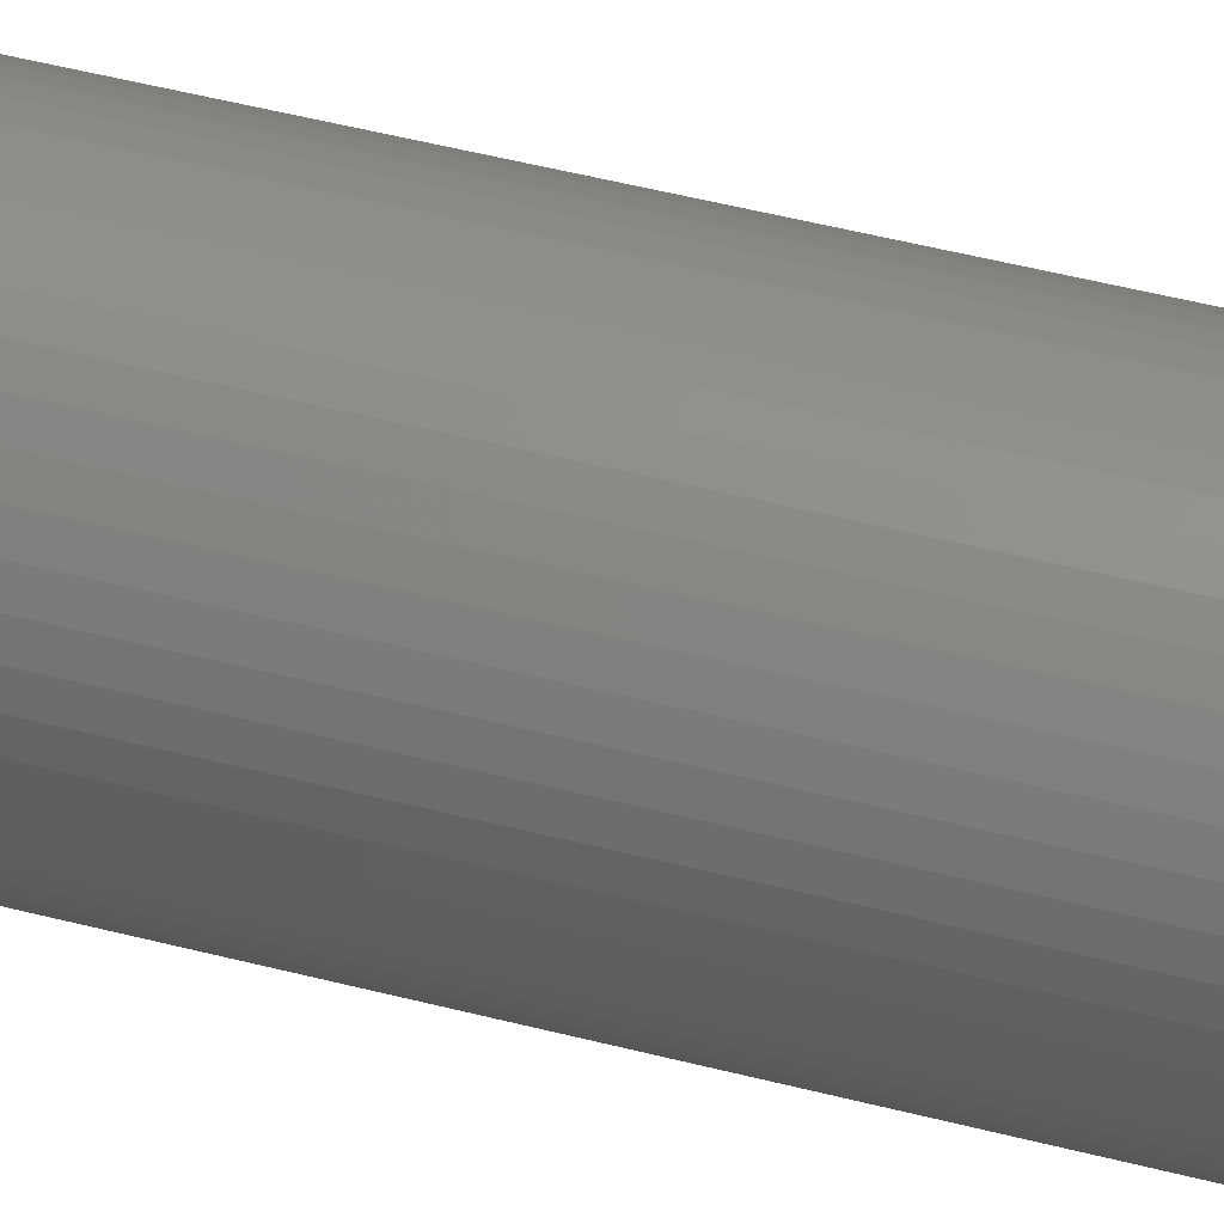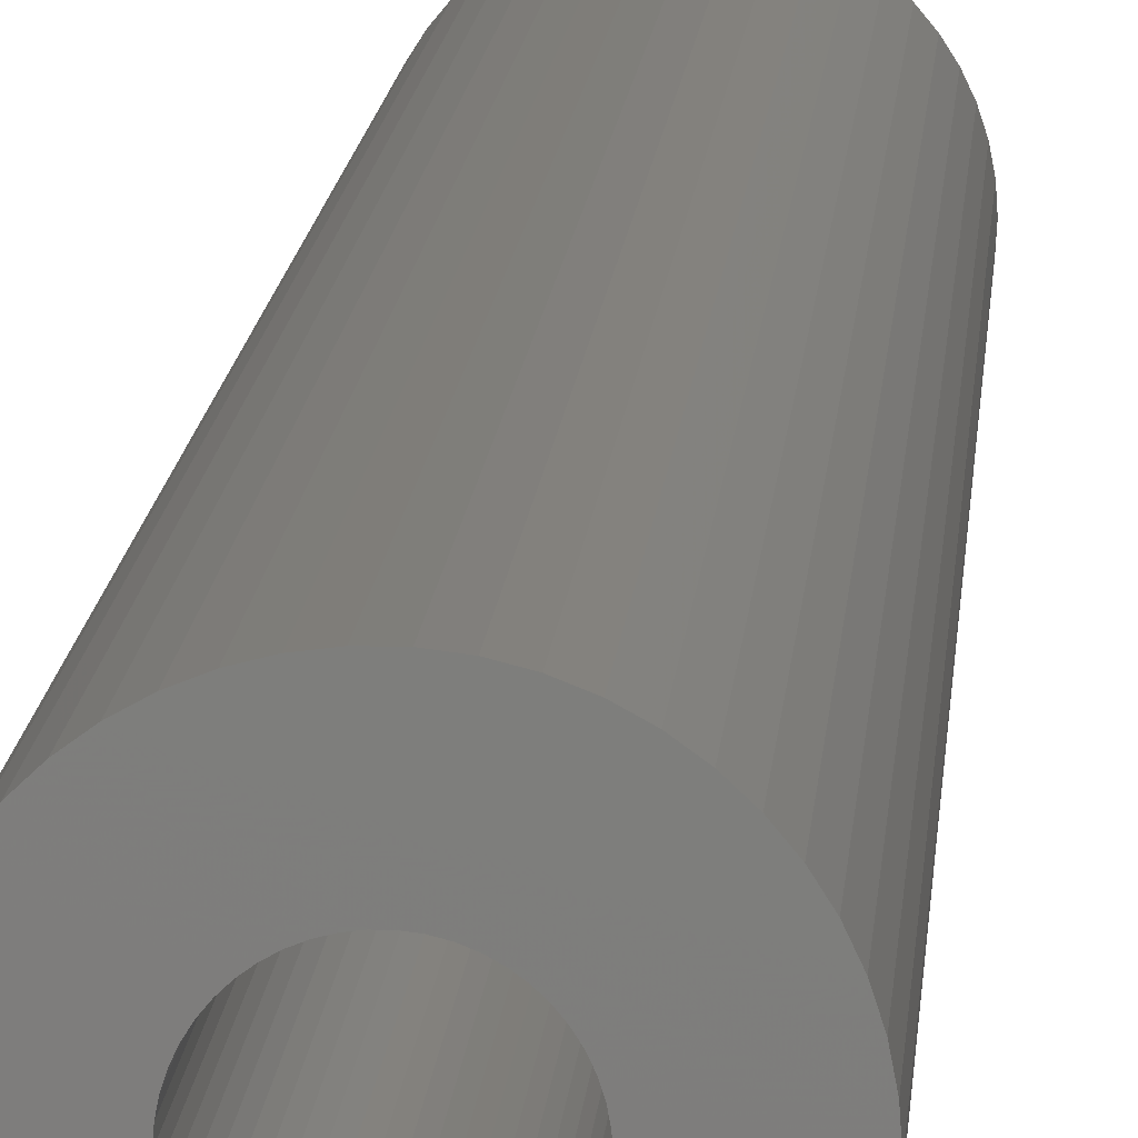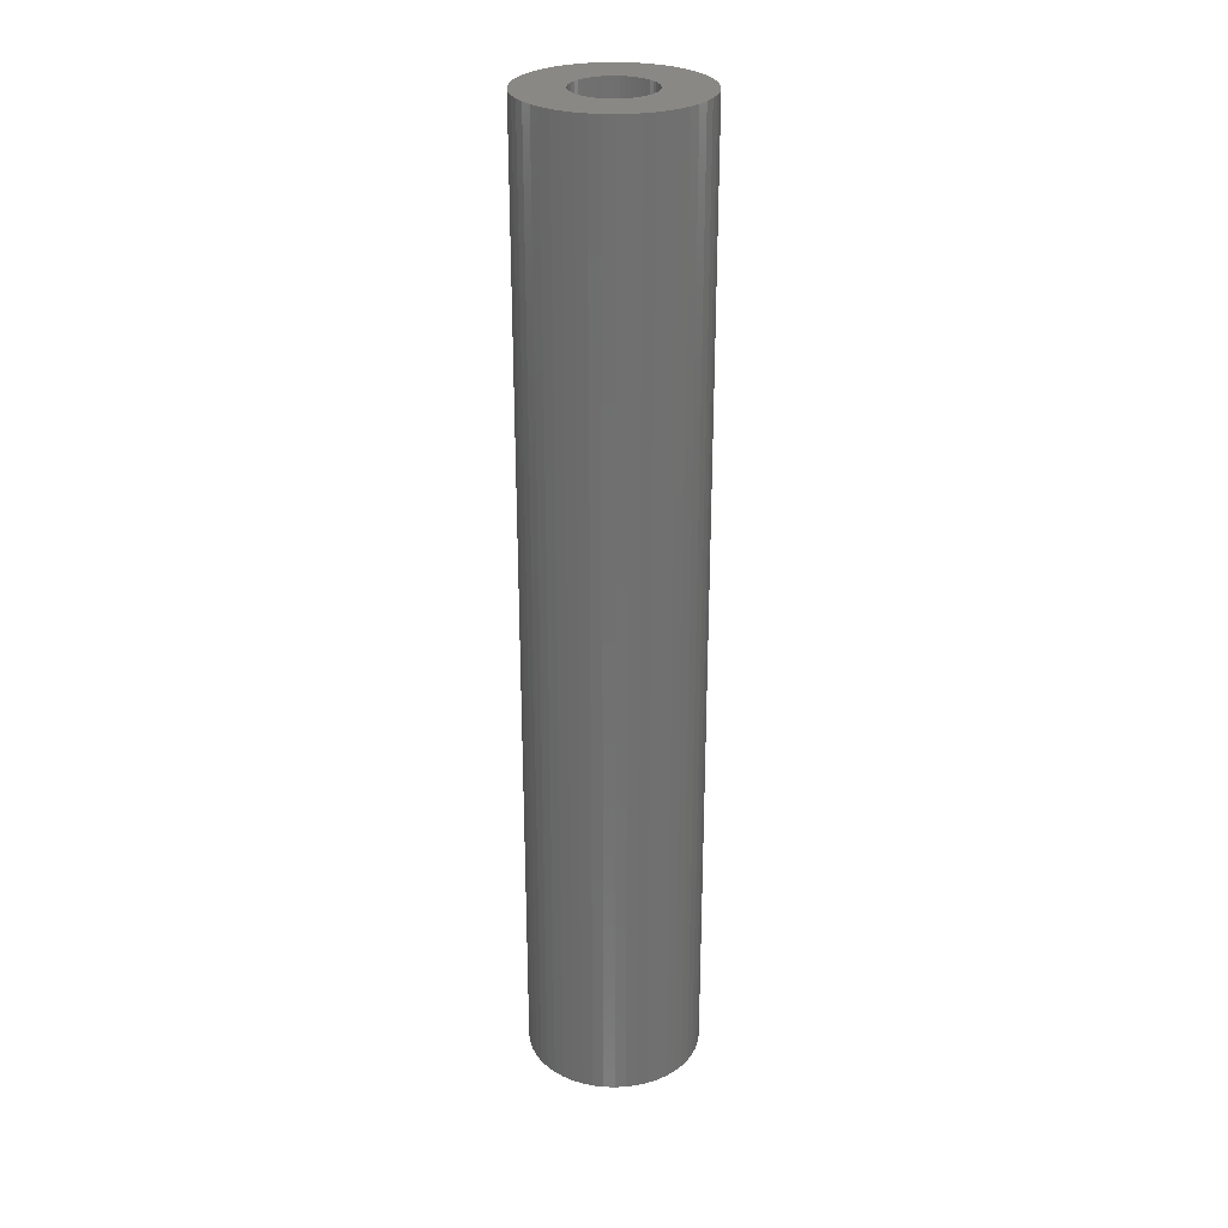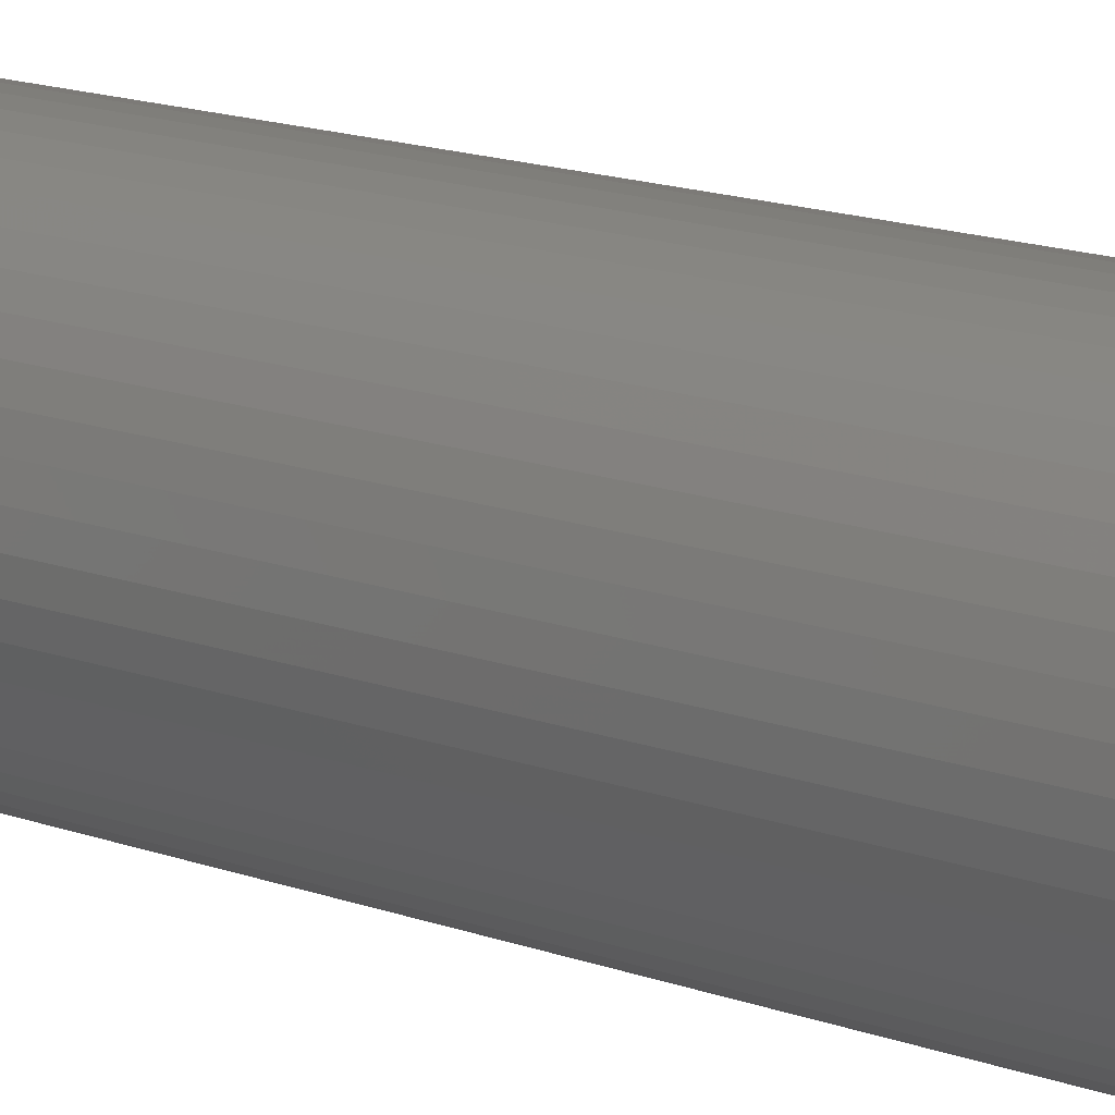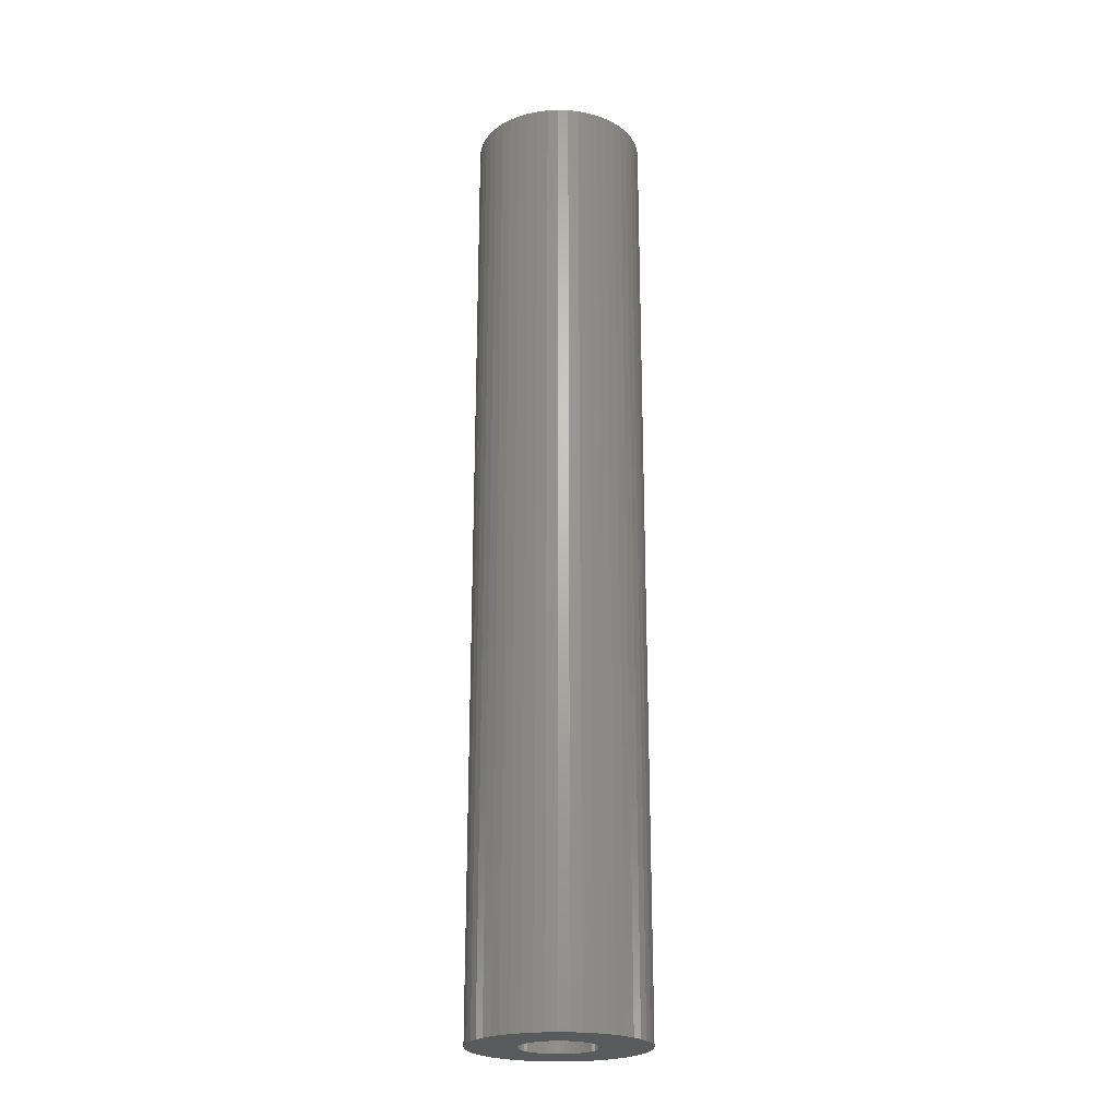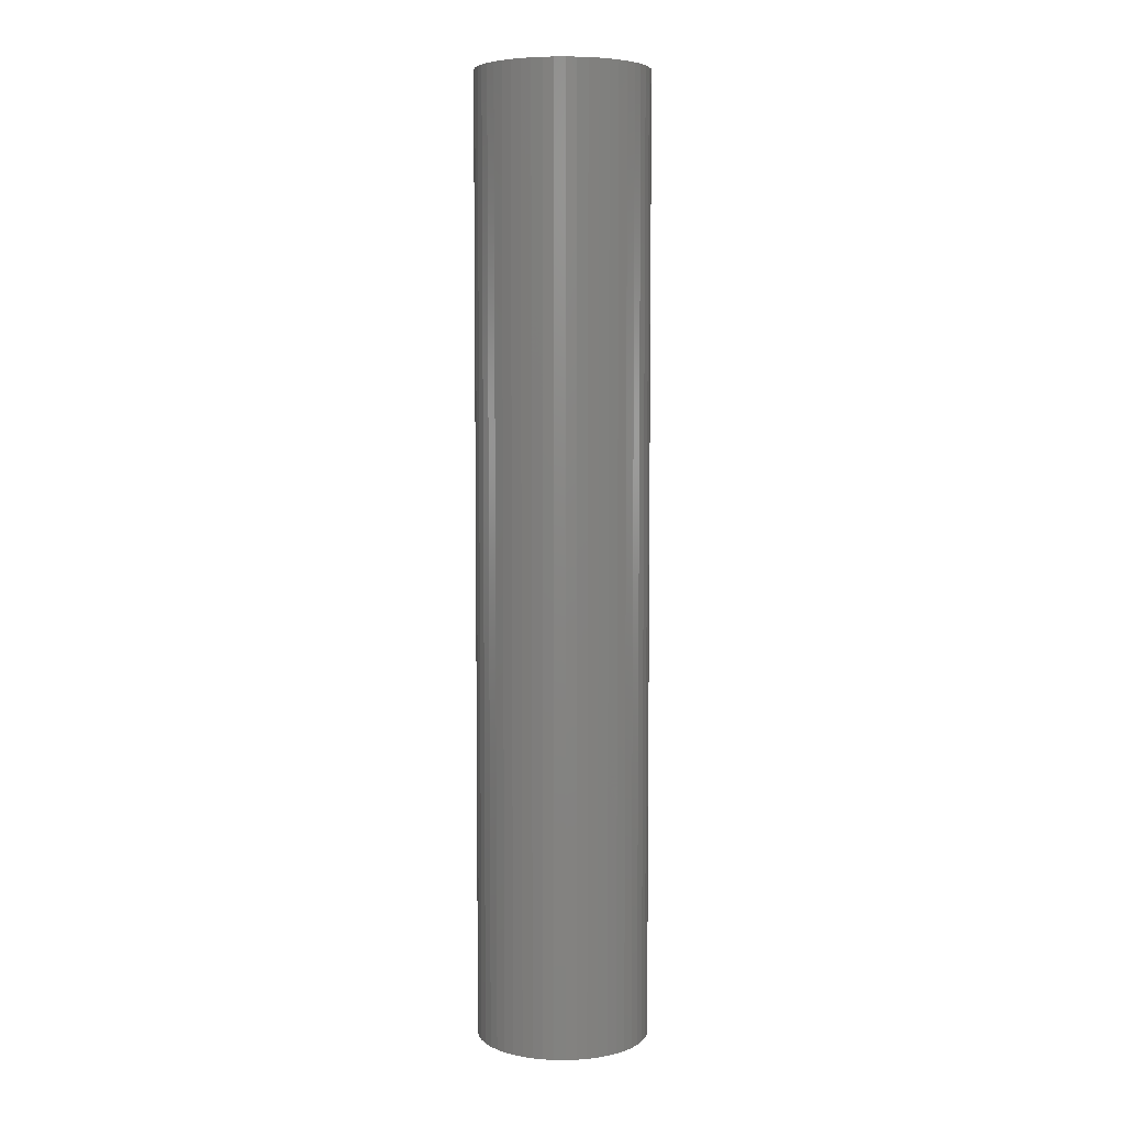
<metadata>
{"format":"stl","ext":"stl","renderer":"f3d","projection":"perspective","resolution":1024,"background":"white","views":[{"elev":45.0,"azim":107.1,"up":"+Y"},{"elev":11.7,"azim":3.7,"up":"+Y"},{"elev":27.7,"azim":82.3,"up":"+Z"},{"elev":11.6,"azim":135.8,"up":"+Y"},{"elev":-23.0,"azim":-161.2,"up":"+Z"},{"elev":5.8,"azim":-178.2,"up":"+Z"}]}
</metadata>
<code>
# stl→obj: 200 verts, 400 faces
v 9 0 50
v 8.929 1.128 -50
v 8.929 1.128 50
v 9 0 -50
v -9 0 -50
v -8.929 1.128 50
v -8.929 1.128 -50
v -9 0 50
v 0.5651 8.982 -50
v -0.5651 8.982 50
v 0.5651 8.982 50
v -0.5651 8.982 -50
v -0.5651 -8.982 -50
v 0.5651 -8.982 50
v -0.5651 -8.982 50
v 0.5651 -8.982 -50
v 6.561 6.161 -50
v 5.737 6.935 50
v 6.561 6.161 50
v 5.737 6.935 -50
v -5.737 6.935 -50
v -6.561 6.161 50
v -5.737 6.935 50
v -6.561 6.161 -50
v -2.781 8.56 -50
v -3.832 8.143 50
v -2.781 8.56 50
v -3.832 8.143 -50
v 8.368 -3.313 50
v 8.717 -2.238 -50
v 8.717 -2.238 50
v 8.368 -3.313 -50
v 8.368 3.313 50
v 7.887 4.336 -50
v 7.887 4.336 50
v 8.368 3.313 -50
v 8.717 2.238 -50
v 8.717 2.238 50
v 7.281 5.29 -50
v 7.281 5.29 50
v 3.832 8.143 -50
v 2.781 8.56 50
v 3.832 8.143 50
v 2.781 8.56 -50
v 1.686 8.841 50
v 1.686 8.841 -50
v 4.822 7.599 -50
v 4.822 7.599 50
v -8.368 3.313 -50
v -7.887 4.336 50
v -7.887 4.336 -50
v -8.368 3.313 50
v -8.717 2.238 -50
v -8.717 2.238 50
v -1.686 8.841 -50
v -1.686 8.841 50
v 1.686 -8.841 50
v 1.686 -8.841 -50
v -7.281 5.29 50
v -7.281 5.29 -50
v 4 0 50
v 3.968 0.5013 50
v 8.929 -1.128 50
v 3.874 0.9948 50
v 3.968 -0.5013 50
v 3.719 1.472 50
v 3.505 1.927 50
v 3.874 -0.9948 50
v 3.236 2.351 50
v 2.916 2.738 50
v 3.719 -1.472 50
v 2.55 3.082 50
v 7.887 -4.336 50
v 3.505 -1.927 50
v 2.143 3.377 50
v 1.703 3.619 50
v 1.236 3.804 50
v 0.7495 3.929 50
v 0.2512 3.992 50
v -0.2512 3.992 50
v -0.7495 3.929 50
v -1.236 3.804 50
v -1.703 3.619 50
v -2.143 3.377 50
v -4.822 7.599 50
v -2.55 3.082 50
v -2.916 2.738 50
v -3.236 2.351 50
v -3.505 1.927 50
v 7.281 -5.29 50
v 3.236 -2.351 50
v 6.561 -6.161 50
v 2.916 -2.738 50
v 5.737 -6.935 50
v 2.55 -3.082 50
v 4.822 -7.599 50
v 2.143 -3.377 50
v 3.832 -8.143 50
v 1.703 -3.619 50
v 2.781 -8.56 50
v 1.236 -3.804 50
v 0.7495 -3.929 50
v 0.2512 -3.992 50
v -0.2512 -3.992 50
v -0.7495 -3.929 50
v -1.686 -8.841 50
v -1.236 -3.804 50
v -2.781 -8.56 50
v -1.703 -3.619 50
v -3.832 -8.143 50
v -2.143 -3.377 50
v -4.822 -7.599 50
v -2.55 -3.082 50
v -5.737 -6.935 50
v -2.916 -2.738 50
v -6.561 -6.161 50
v -3.236 -2.351 50
v -7.281 -5.29 50
v -3.505 -1.927 50
v -7.887 -4.336 50
v -3.719 -1.472 50
v -8.368 -3.313 50
v -3.874 -0.9948 50
v -8.717 -2.238 50
v -3.968 -0.5013 50
v -8.929 -1.128 50
v -4 0 50
v -3.719 1.472 50
v -3.874 0.9948 50
v -3.968 0.5013 50
v -4.822 7.599 -50
v 8.929 -1.128 -50
v 7.281 -5.29 -50
v 6.561 -6.161 -50
v 7.887 -4.336 -50
v 4 0 -50
v 3.968 -0.5013 -50
v 3.874 -0.9948 -50
v 3.968 0.5013 -50
v 3.719 -1.472 -50
v 3.505 -1.927 -50
v 3.874 0.9948 -50
v 3.236 -2.351 -50
v 2.916 -2.738 -50
v 5.737 -6.935 -50
v 3.719 1.472 -50
v 2.55 -3.082 -50
v 4.822 -7.599 -50
v 3.505 1.927 -50
v 2.143 -3.377 -50
v 3.832 -8.143 -50
v 1.703 -3.619 -50
v 2.781 -8.56 -50
v 1.236 -3.804 -50
v 0.7495 -3.929 -50
v 0.2512 -3.992 -50
v -0.2512 -3.992 -50
v -0.7495 -3.929 -50
v -1.686 -8.841 -50
v -1.236 -3.804 -50
v -2.781 -8.56 -50
v -1.703 -3.619 -50
v -3.832 -8.143 -50
v -2.143 -3.377 -50
v -4.822 -7.599 -50
v -2.55 -3.082 -50
v -5.737 -6.935 -50
v -2.916 -2.738 -50
v -6.561 -6.161 -50
v -3.236 -2.351 -50
v -7.281 -5.29 -50
v -3.505 -1.927 -50
v -7.887 -4.336 -50
v 3.236 2.351 -50
v 2.916 2.738 -50
v 2.55 3.082 -50
v 2.143 3.377 -50
v 1.703 3.619 -50
v 1.236 3.804 -50
v 0.7495 3.929 -50
v 0.2512 3.992 -50
v -0.2512 3.992 -50
v -0.7495 3.929 -50
v -1.236 3.804 -50
v -1.703 3.619 -50
v -2.143 3.377 -50
v -2.55 3.082 -50
v -2.916 2.738 -50
v -3.236 2.351 -50
v -3.505 1.927 -50
v -3.719 1.472 -50
v -3.874 0.9948 -50
v -3.968 0.5013 -50
v -4 0 -50
v -3.719 -1.472 -50
v -8.368 -3.313 -50
v -3.874 -0.9948 -50
v -8.717 -2.238 -50
v -3.968 -0.5013 -50
v -8.929 -1.128 -50
f 1 2 3
f 2 1 4
f 5 6 7
f 6 5 8
f 9 10 11
f 10 9 12
f 13 14 15
f 14 13 16
f 17 18 19
f 18 17 20
f 21 22 23
f 22 21 24
f 25 26 27
f 26 25 28
f 29 30 31
f 30 29 32
f 33 34 35
f 34 33 36
f 3 37 38
f 37 3 2
f 35 39 40
f 39 35 34
f 41 42 43
f 42 41 44
f 44 45 42
f 45 44 46
f 47 43 48
f 43 47 41
f 49 50 51
f 50 49 52
f 53 52 49
f 52 53 54
f 55 27 56
f 27 55 25
f 16 57 14
f 57 16 58
f 38 36 33
f 36 38 37
f 40 17 19
f 17 40 39
f 46 11 45
f 11 46 9
f 20 48 18
f 48 20 47
f 51 59 60
f 59 51 50
f 60 22 24
f 22 60 59
f 7 54 53
f 54 7 6
f 61 1 3
f 62 3 38
f 1 61 63
f 64 38 33
f 65 63 61
f 66 33 35
f 63 65 31
f 67 35 40
f 68 31 65
f 69 40 19
f 31 68 29
f 70 19 18
f 71 29 68
f 72 18 48
f 29 71 73
f 74 73 71
f 3 62 61
f 38 64 62
f 75 48 43
f 33 66 64
f 35 67 66
f 40 69 67
f 19 70 69
f 76 43 42
f 18 72 70
f 48 75 72
f 43 76 75
f 77 42 45
f 42 77 76
f 45 78 77
f 11 78 45
f 11 79 78
f 11 80 79
f 10 80 11
f 10 81 80
f 56 81 10
f 81 56 82
f 27 82 56
f 82 27 83
f 26 83 27
f 83 26 84
f 85 84 26
f 84 85 86
f 23 86 85
f 86 23 87
f 22 87 23
f 87 22 88
f 59 88 22
f 88 59 89
f 50 89 59
f 73 74 90
f 91 90 74
f 90 91 92
f 93 92 91
f 92 93 94
f 95 94 93
f 94 95 96
f 97 96 95
f 96 97 98
f 99 98 97
f 98 99 100
f 101 100 99
f 100 101 57
f 102 57 101
f 102 14 57
f 103 14 102
f 104 14 103
f 104 15 14
f 105 15 104
f 106 105 107
f 105 106 15
f 108 107 109
f 110 109 111
f 112 111 113
f 107 108 106
f 114 113 115
f 116 115 117
f 118 117 119
f 120 119 121
f 109 110 108
f 122 121 123
f 124 123 125
f 126 125 127
f 89 50 128
f 111 112 110
f 52 128 50
f 113 114 112
f 128 52 129
f 115 116 114
f 54 129 52
f 117 118 116
f 129 54 130
f 119 120 118
f 6 130 54
f 121 122 120
f 130 6 127
f 123 124 122
f 8 127 6
f 125 126 124
f 127 8 126
f 28 85 26
f 85 28 131
f 131 23 85
f 23 131 21
f 12 56 10
f 56 12 55
f 63 4 1
f 4 63 132
f 92 133 90
f 133 92 134
f 73 32 29
f 32 73 135
f 31 132 63
f 132 31 30
f 136 4 132
f 137 132 30
f 4 136 2
f 138 30 32
f 139 2 136
f 140 32 135
f 2 139 37
f 141 135 133
f 142 37 139
f 143 133 134
f 37 142 36
f 144 134 145
f 146 36 142
f 147 145 148
f 36 146 34
f 149 34 146
f 132 137 136
f 30 138 137
f 150 148 151
f 32 140 138
f 135 141 140
f 133 143 141
f 134 144 143
f 152 151 153
f 145 147 144
f 148 150 147
f 151 152 150
f 154 153 58
f 153 154 152
f 58 155 154
f 16 155 58
f 16 156 155
f 16 157 156
f 13 157 16
f 13 158 157
f 159 158 13
f 158 159 160
f 161 160 159
f 160 161 162
f 163 162 161
f 162 163 164
f 165 164 163
f 164 165 166
f 167 166 165
f 166 167 168
f 169 168 167
f 168 169 170
f 171 170 169
f 170 171 172
f 173 172 171
f 34 149 39
f 174 39 149
f 39 174 17
f 175 17 174
f 17 175 20
f 176 20 175
f 20 176 47
f 177 47 176
f 47 177 41
f 178 41 177
f 41 178 44
f 179 44 178
f 44 179 46
f 180 46 179
f 180 9 46
f 181 9 180
f 182 9 181
f 182 12 9
f 183 12 182
f 55 183 184
f 183 55 12
f 25 184 185
f 28 185 186
f 131 186 187
f 184 25 55
f 21 187 188
f 24 188 189
f 60 189 190
f 51 190 191
f 185 28 25
f 49 191 192
f 53 192 193
f 7 193 194
f 172 173 195
f 186 131 28
f 196 195 173
f 187 21 131
f 195 196 197
f 188 24 21
f 198 197 196
f 189 60 24
f 197 198 199
f 190 51 60
f 200 199 198
f 191 49 51
f 199 200 194
f 192 53 49
f 5 194 200
f 193 7 53
f 194 5 7
f 151 96 98
f 96 151 148
f 145 92 94
f 92 145 134
f 90 135 73
f 135 90 133
f 161 106 108
f 106 161 159
f 169 118 171
f 118 169 116
f 171 120 173
f 120 171 118
f 196 124 198
f 124 196 122
f 153 98 100
f 98 153 151
f 58 100 57
f 100 58 153
f 159 15 106
f 15 159 13
f 163 108 110
f 108 163 161
f 169 114 116
f 114 169 167
f 173 122 196
f 122 173 120
f 198 126 200
f 126 198 124
f 200 8 5
f 8 200 126
f 148 94 96
f 94 148 145
f 165 110 112
f 110 165 163
f 167 112 114
f 112 167 165
f 136 62 139
f 62 136 61
f 127 193 130
f 193 127 194
f 182 79 80
f 79 182 181
f 156 104 103
f 104 156 157
f 176 70 72
f 70 176 175
f 188 86 87
f 86 188 187
f 185 82 83
f 82 185 184
f 146 67 149
f 67 146 66
f 149 69 174
f 69 149 67
f 179 76 77
f 76 179 178
f 180 77 78
f 77 180 179
f 177 72 75
f 72 177 176
f 128 190 89
f 190 128 191
f 88 188 87
f 188 88 189
f 129 191 128
f 191 129 192
f 186 83 84
f 83 186 185
f 184 81 82
f 81 184 183
f 155 103 102
f 103 155 156
f 152 101 99
f 101 152 154
f 142 66 146
f 66 142 64
f 139 64 142
f 64 139 62
f 174 70 175
f 70 174 69
f 181 78 79
f 78 181 180
f 178 75 76
f 75 178 177
f 89 189 88
f 189 89 190
f 130 192 129
f 192 130 193
f 187 84 86
f 84 187 186
f 183 80 81
f 80 183 182
f 137 61 136
f 61 137 65
f 150 99 97
f 99 150 152
f 144 91 143
f 91 144 93
f 140 68 138
f 68 140 71
f 138 65 137
f 65 138 68
f 115 170 117
f 170 115 168
f 143 74 141
f 74 143 91
f 121 197 123
f 197 121 195
f 154 102 101
f 102 154 155
f 144 95 93
f 95 144 147
f 147 97 95
f 97 147 150
f 141 71 140
f 71 141 74
f 157 105 104
f 105 157 158
f 158 107 105
f 107 158 160
f 117 172 119
f 172 117 170
f 119 195 121
f 195 119 172
f 123 199 125
f 199 123 197
f 125 194 127
f 194 125 199
f 162 111 109
f 111 162 164
f 160 109 107
f 109 160 162
f 164 113 111
f 113 164 166
f 166 115 113
f 115 166 168

</code>
